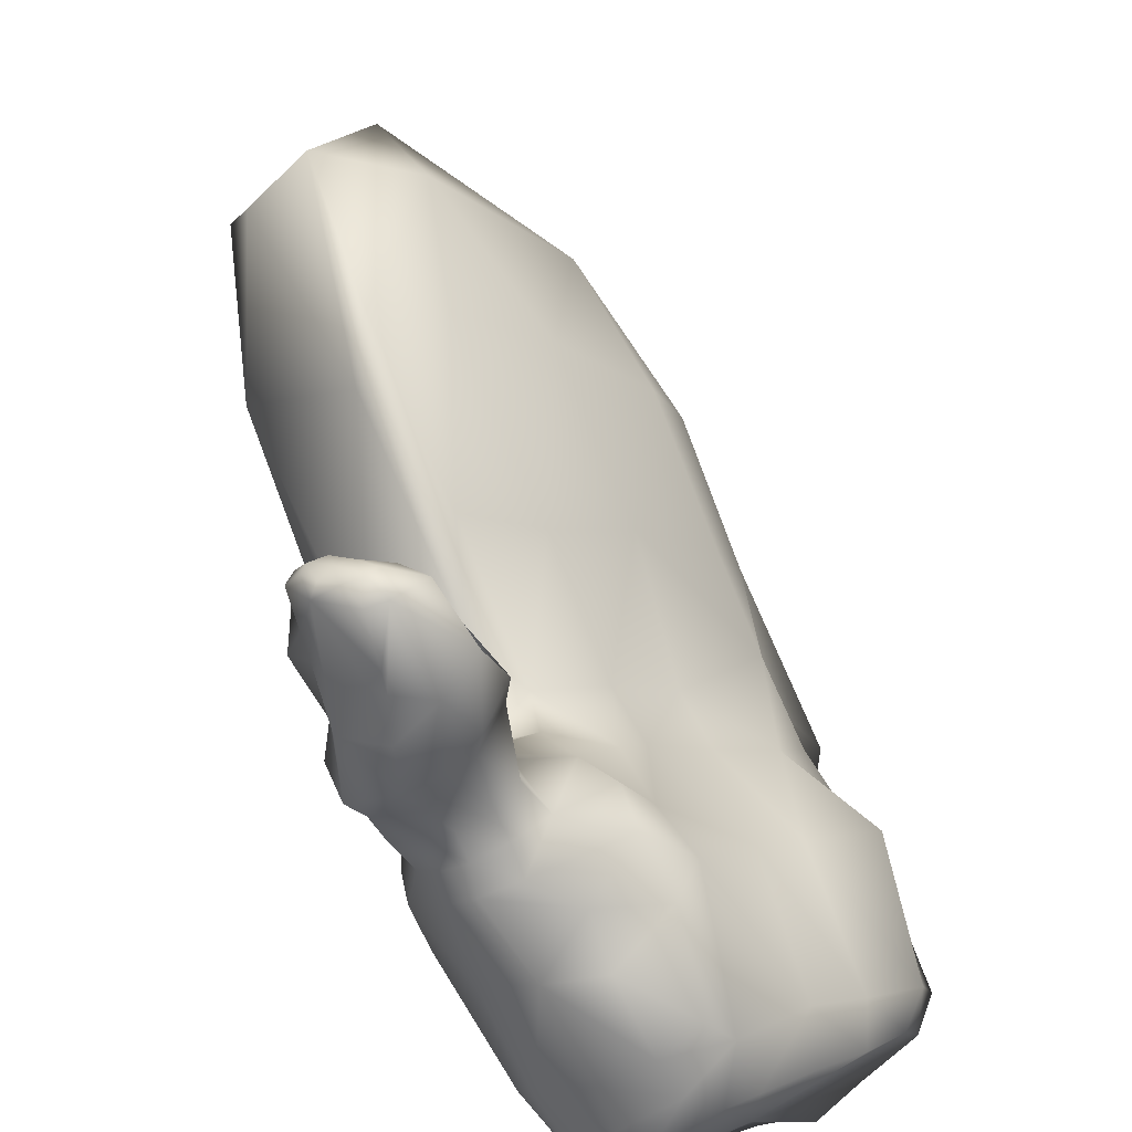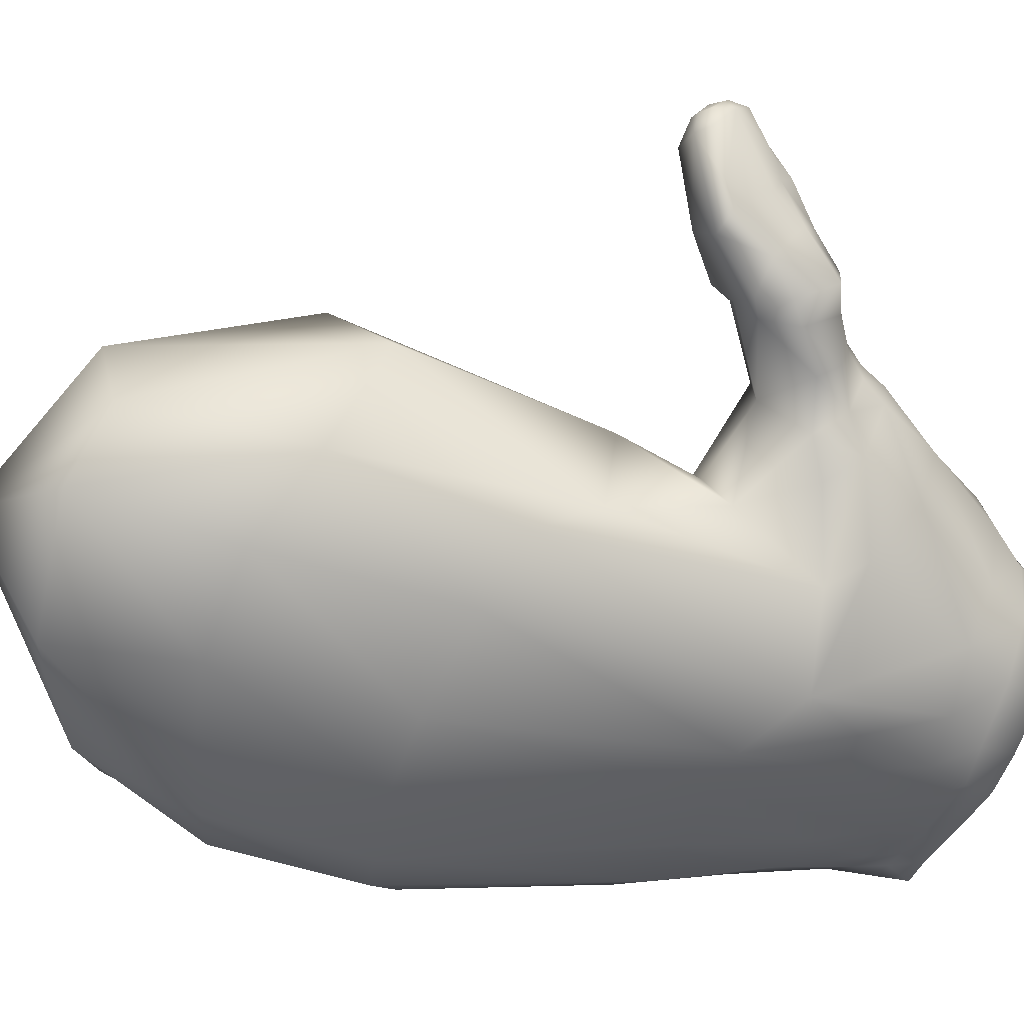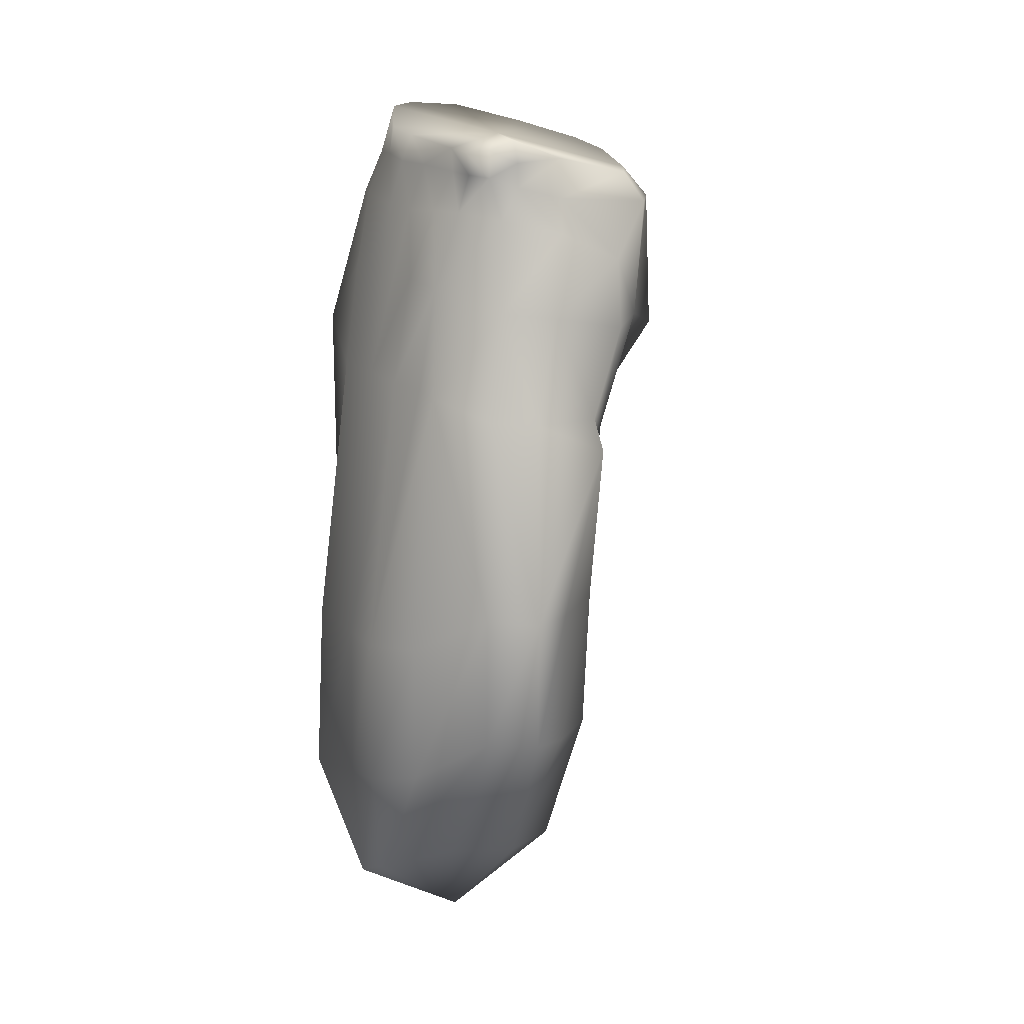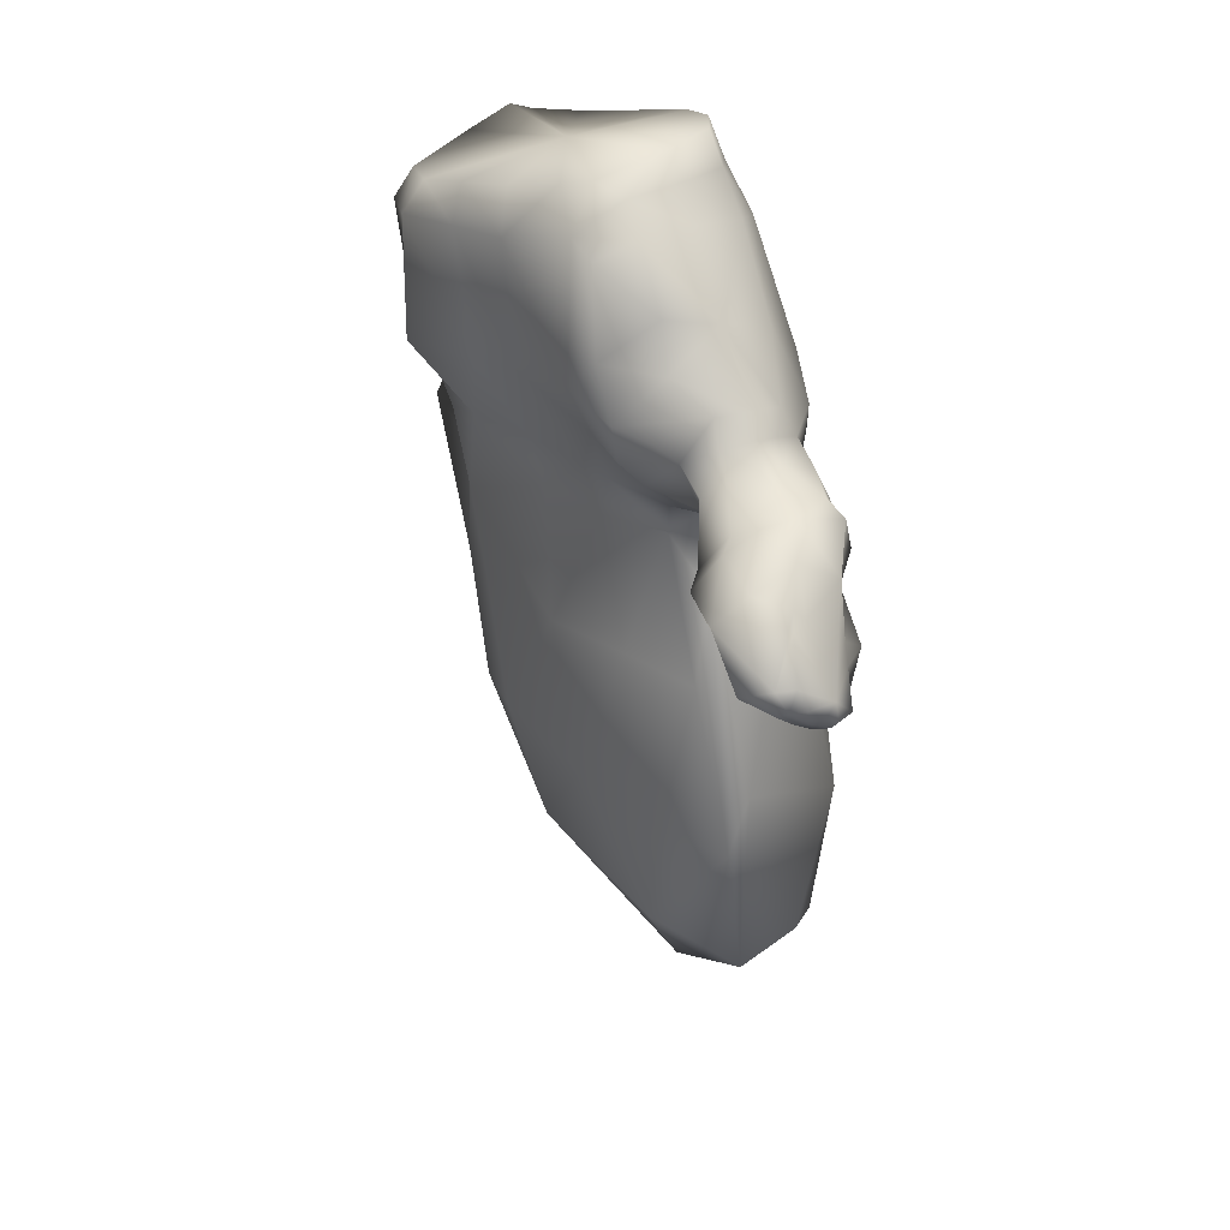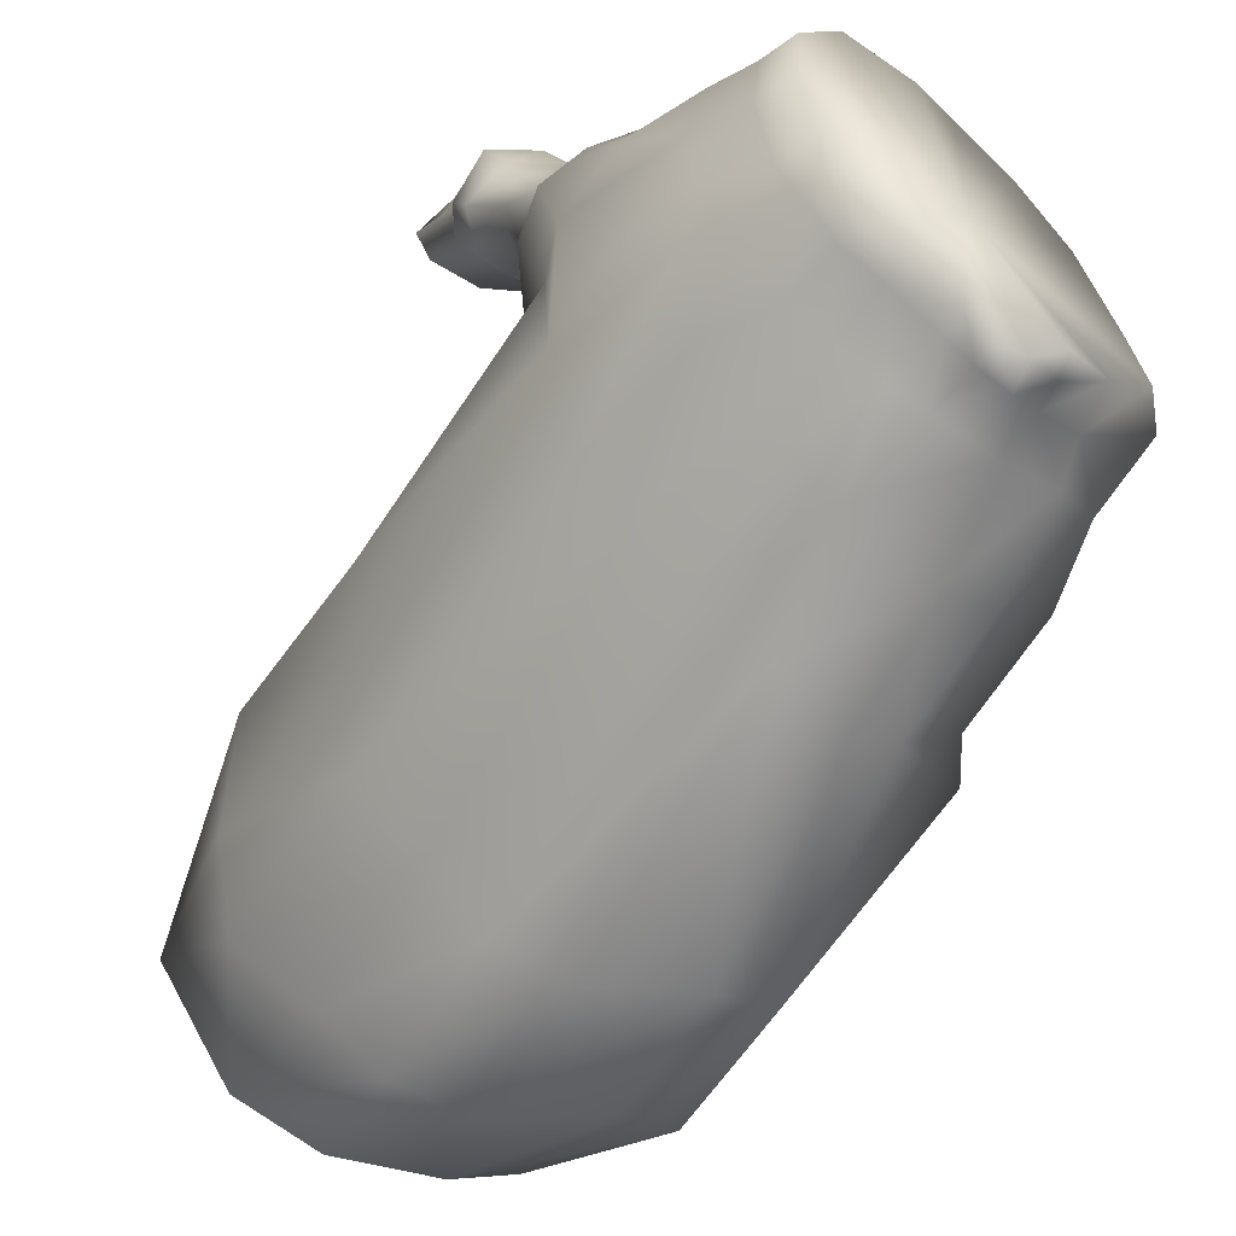
<metadata>
{"format":"obj","ext":"obj","renderer":"f3d","projection":"perspective","resolution":1024,"background":"white","views":[{"elev":62.0,"azim":-12.2,"up":"+Y"},{"elev":-7.4,"azim":-99.8,"up":"+Y"},{"elev":3.9,"azim":22.1,"up":"+Z"},{"elev":36.5,"azim":-175.7,"up":"+Z"},{"elev":-66.4,"azim":-23.5,"up":"+Y"}]}
</metadata>
<code>
v 1.675 -0.2273 0.9451
v 1.68 -0.2299 0.9432
v 1.678 -0.2206 0.9378
v 1.669 -0.2239 0.9435
v 1.69 -0.2817 0.9272
v 1.692 -0.2805 0.9191
v 1.695 -0.2784 0.9255
v 1.695 -0.2792 0.9301
v 1.695 -0.2799 0.9343
v 1.69 -0.282 0.9324
v 1.703 -0.2751 0.9168
v 1.702 -0.2736 0.9237
v 1.702 -0.2742 0.9313
v 1.683 -0.2801 0.921
v 1.685 -0.28 0.9282
v 1.681 -0.2779 0.9292
v 1.677 -0.2784 0.922
v 1.656 -0.2428 0.9481
v 1.653 -0.2397 0.9423
v 1.653 -0.2499 0.9394
v 1.656 -0.2523 0.9461
v 1.637 -0.2157 0.9102
v 1.638 -0.2082 0.9084
v 1.637 -0.2121 0.9019
v 1.637 -0.2199 0.9032
v 1.644 -0.223 0.8904
v 1.642 -0.206 0.8942
v 1.641 -0.2063 0.9152
v 1.642 -0.2021 0.9118
v 1.646 -0.2025 0.9166
v 1.645 -0.1992 0.9127
v 1.652 -0.2005 0.916
v 1.651 -0.1975 0.9115
v 1.662 -0.2015 0.9096
v 1.658 -0.1978 0.9086
v 1.669 -0.2087 0.9012
v 1.664 -0.2106 0.8952
v 1.654 -0.1971 0.8996
v 1.654 -0.1932 0.9049
v 1.677 -0.2286 0.8876
v 1.671 -0.2179 0.8918
v 1.674 -0.2152 0.9029
v 1.67 -0.2048 0.9107
v 1.673 -0.2084 0.9209
v 1.678 -0.213 0.9132
v 1.661 -0.2066 0.9198
v 1.66 -0.2155 0.8881
v 1.65 -0.2018 0.8952
v 1.701 -0.2398 0.9293
v 1.697 -0.237 0.9041
v 1.689 -0.2304 0.9061
v 1.691 -0.2317 0.9314
v 1.674 -0.2141 0.9368
v 1.639 -0.1909 0.8896
v 1.646 -0.1892 0.8907
v 1.654 -0.1834 0.8974
v 1.655 -0.1784 0.8963
v 1.65 -0.1805 0.9027
v 1.649 -0.1845 0.9037
v 1.65 -0.1938 0.908
v 1.652 -0.2176 0.8873
v 1.65 -0.1865 0.8933
v 1.645 -0.1869 0.8874
v 1.652 -0.1822 0.8898
v 1.635 -0.167 0.88
v 1.634 -0.1624 0.8818
v 1.637 -0.1607 0.884
v 1.643 -0.1649 0.8834
v 1.629 -0.1662 0.881
v 1.631 -0.1624 0.8823
v 1.64 -0.159 0.8865
v 1.638 -0.1585 0.8878
v 1.64 -0.1586 0.8919
v 1.646 -0.1613 0.8882
v 1.651 -0.1703 0.8954
v 1.645 -0.1715 0.901
v 1.63 -0.1822 0.8846
v 1.638 -0.1799 0.8828
v 1.649 -0.175 0.8867
v 1.635 -0.16 0.8847
v 1.714 -0.2607 0.9238
v 1.711 -0.2655 0.9124
v 1.712 -0.2584 0.9021
v 1.661 -0.2195 0.8795
v 1.674 -0.2285 0.8769
v 1.688 -0.2419 0.8846
v 1.685 -0.242 0.8738
v 1.7 -0.254 0.8817
v 1.701 -0.2535 0.8651
v 1.705 -0.2595 0.8799
v 1.703 -0.2618 0.8703
v 1.707 -0.2699 0.8814
v 1.71 -0.2718 0.8752
v 1.701 -0.2692 0.8424
v 1.703 -0.2594 0.8461
v 1.712 -0.2665 0.8991
v 1.698 -0.2505 0.8465
v 1.711 -0.2483 0.9007
v 1.711 -0.2498 0.926
v 1.683 -0.2306 0.8504
v 1.668 -0.2124 0.8571
v 1.655 -0.2052 0.8555
v 1.653 -0.2104 0.8734
v 1.7 -0.2804 0.8416
v 1.699 -0.2775 0.88
v 1.702 -0.2774 0.9006
v 1.662 -0.2109 0.9282
v 1.666 -0.2178 0.9392
v 1.634 -0.1945 0.8923
v 1.631 -0.1916 0.8911
v 1.641 -0.2362 0.9043
v 1.639 -0.232 0.9116
v 1.644 -0.2217 0.9218
v 1.652 -0.2123 0.9271
v 1.634 -0.2036 0.9017
v 1.63 -0.1964 0.8984
v 1.644 -0.1833 0.906
v 1.645 -0.187 0.9053
v 1.635 -0.2013 0.9062
v 1.633 -0.1936 0.9057
v 1.641 -0.1978 0.909
v 1.641 -0.1901 0.9077
v 1.644 -0.1952 0.9095
v 1.648 -0.2446 0.9309
v 1.649 -0.2341 0.9355
v 1.657 -0.2239 0.9392
v 1.626 -0.1789 0.8866
v 1.638 -0.1705 0.8993
v 1.63 -0.1853 0.8939
v 1.638 -0.1787 0.9028
v 1.636 -0.1716 0.8969
v 1.63 -0.18 0.8991
v 1.631 -0.1746 0.8944
v 1.629 -0.1756 0.8897
v 1.628 -0.1654 0.8834
v 1.63 -0.1617 0.8842
v 1.631 -0.1616 0.8882
v 1.632 -0.1601 0.8865
v 1.635 -0.1589 0.8881
v 1.637 -0.1594 0.892
v 1.638 -0.1854 0.907
v 1.638 -0.1681 0.8969
v 1.629 -0.1923 0.8967
v 1.629 -0.1738 0.8861
v 1.63 -0.1891 0.9048
v 1.673 -0.2737 0.9313
v 1.67 -0.2742 0.9226
v 1.667 -0.2702 0.9326
v 1.664 -0.2702 0.9243
v 1.662 -0.2666 0.9347
v 1.656 -0.2638 0.9269
v 1.657 -0.2605 0.9359
v 1.651 -0.2558 0.9286
v 1.656 -0.2646 0.9123
v 1.658 -0.268 0.8905
v 1.671 -0.2755 0.909
v 1.668 -0.2765 0.8883
v 1.653 -0.2675 0.8371
v 1.663 -0.2788 0.8359
v 1.651 -0.2591 0.9129
v 1.65 -0.2621 0.8924
v 1.641 -0.2575 0.8399
v 1.642 -0.2535 0.9024
v 1.637 -0.241 0.8487
v 1.681 -0.2794 0.9336
v 1.686 -0.2826 0.9322
v 1.669 -0.2721 0.9374
v 1.678 -0.2802 0.9065
v 1.679 -0.2824 0.8852
v 1.673 -0.2774 0.887
v 1.675 -0.2831 0.836
v 1.66 -0.2615 0.9427
v 1.664 -0.2678 0.9398
v 1.633 -0.2288 0.8556
v 1.662 -0.233 0.9485
v 1.659 -0.2301 0.9442
v 1.638 -0.2243 0.8684
v 1.691 -0.284 0.8426
v 1.691 -0.2832 0.8806
v 1.693 -0.2814 0.9014
v 1.711 -0.262 0.9295
v 1.707 -0.2528 0.9315
v 1.699 -0.2425 0.9365
v 1.69 -0.2343 0.9401
v 1.682 -0.2568 0.9389
v 1.698 -0.2632 0.8166
v 1.699 -0.2533 0.8192
v 1.694 -0.2445 0.8182
v 1.677 -0.2241 0.8181
v 1.661 -0.2053 0.8208
v 1.647 -0.1931 0.8255
v 1.644 -0.1983 0.8357
v 1.697 -0.2743 0.817
v 1.66 -0.272 0.8075
v 1.672 -0.2766 0.8093
v 1.688 -0.2775 0.8173
v 1.628 -0.2179 0.8232
v 1.631 -0.2327 0.8121
v 1.636 -0.2497 0.806
v 1.649 -0.2595 0.8061
v 1.685 -0.2568 0.7919
v 1.686 -0.2409 0.7923
v 1.663 -0.2159 0.7881
v 1.644 -0.2003 0.7904
v 1.634 -0.2105 0.792
v 1.658 -0.2617 0.7872
v 1.675 -0.2648 0.7921
v 1.631 -0.2243 0.7848
v 1.645 -0.2464 0.7815
v 1.658 -0.2244 0.77
f 1 2 3
f 4 1 3
f 5 6 7
f 8 9 10
f 5 8 10
f 7 6 11
f 12 7 11
f 13 8 7
f 12 13 7
f 14 15 16
f 17 14 16
f 18 19 20
f 21 18 20
f 22 23 24
f 25 22 24
f 26 24 27
f 25 24 26
f 23 22 28
f 29 23 28
f 29 28 30
f 31 29 30
f 32 33 31
f 30 32 31
f 32 34 35
f 33 32 35
f 35 34 36
f 37 35 36
f 35 37 38
f 39 35 38
f 40 41 42
f 43 44 45
f 37 36 42
f 41 37 42
f 32 46 43
f 34 32 43
f 36 34 43
f 47 27 48
f 37 47 48
f 49 50 51
f 52 49 51
f 52 51 45
f 3 52 45
f 3 45 44
f 53 3 44
f 48 27 54
f 55 48 54
f 56 57 58
f 59 56 58
f 33 35 39
f 60 33 39
f 37 48 38
f 61 27 47
f 62 55 63
f 64 62 63
f 56 62 64
f 57 56 64
f 65 66 67
f 68 65 67
f 69 70 66
f 65 69 66
f 71 72 73
f 74 71 73
f 68 67 71
f 74 68 71
f 59 60 39
f 56 59 39
f 75 76 58
f 57 75 58
f 73 76 75
f 74 73 75
f 54 63 55
f 54 77 78
f 63 54 78
f 78 77 69
f 65 78 69
f 38 48 55
f 62 38 55
f 56 39 38
f 62 56 38
f 79 64 63
f 78 79 63
f 57 64 79
f 68 79 78
f 65 68 78
f 74 75 79
f 68 74 79
f 80 67 66
f 70 80 66
f 72 71 67
f 80 72 67
f 81 82 83
f 47 37 41
f 84 47 41
f 41 40 85
f 84 41 85
f 40 86 87
f 85 40 87
f 88 89 87
f 86 88 87
f 90 91 89
f 88 90 89
f 92 93 91
f 90 92 91
f 12 11 82
f 81 12 82
f 93 94 95
f 91 93 95
f 96 92 90
f 83 96 90
f 82 96 83
f 89 91 95
f 97 89 95
f 83 90 88
f 98 83 88
f 99 81 83
f 98 99 83
f 89 97 100
f 87 89 100
f 50 98 88
f 86 50 88
f 99 98 50
f 49 99 50
f 85 87 100
f 101 85 100
f 86 40 51
f 50 86 51
f 84 85 101
f 102 84 101
f 51 40 42
f 45 51 42
f 36 43 45
f 42 36 45
f 103 84 102
f 61 47 84
f 103 61 84
f 93 104 94
f 105 104 93
f 92 105 93
f 106 105 92
f 96 106 92
f 82 11 106
f 96 82 106
f 44 43 46
f 107 44 46
f 53 44 107
f 108 53 107
f 54 109 110
f 22 25 111
f 112 22 111
f 28 22 113
f 28 113 114
f 30 28 114
f 46 32 30
f 114 46 30
f 27 109 54
f 115 116 109
f 27 115 109
f 117 118 59
f 58 117 59
f 119 120 116
f 115 119 116
f 121 122 120
f 119 121 120
f 123 118 122
f 121 123 122
f 33 60 123
f 31 33 123
f 60 59 118
f 123 60 118
f 76 117 58
f 54 110 77
f 24 115 27
f 23 119 115
f 24 23 115
f 121 119 23
f 29 121 23
f 61 26 27
f 124 125 113
f 112 124 113
f 107 46 114
f 22 112 113
f 25 26 111
f 108 107 114
f 126 108 114
f 77 127 69
f 73 128 76
f 129 127 77
f 110 129 77
f 76 128 130
f 117 76 130
f 130 128 131
f 132 130 131
f 133 132 131
f 129 134 127
f 132 134 129
f 133 134 132
f 135 136 70
f 69 135 70
f 137 138 136
f 135 137 136
f 72 139 140
f 73 72 140
f 139 138 137
f 140 139 137
f 121 29 31
f 123 121 31
f 118 117 141
f 122 118 141
f 130 141 117
f 73 140 142
f 128 73 142
f 109 116 143
f 110 109 143
f 110 143 129
f 144 135 69
f 127 144 69
f 138 80 70
f 136 138 70
f 139 72 80
f 138 139 80
f 134 144 127
f 128 142 131
f 145 132 129
f 143 145 129
f 141 130 132
f 145 141 132
f 145 143 116
f 120 145 116
f 141 145 120
f 122 141 120
f 146 147 17
f 16 146 17
f 148 149 147
f 146 148 147
f 150 151 149
f 148 150 149
f 150 152 151
f 152 153 151
f 20 124 153
f 152 20 153
f 124 20 19
f 125 124 19
f 149 154 155
f 147 149 155
f 147 155 156
f 157 156 155
f 157 155 158
f 159 157 158
f 151 160 154
f 154 160 161
f 155 154 161
f 155 161 162
f 158 155 162
f 160 163 161
f 161 163 164
f 165 16 15
f 166 165 15
f 166 15 5
f 10 166 5
f 7 8 5
f 13 9 8
f 165 167 146
f 16 165 146
f 14 17 168
f 169 168 170
f 169 170 159
f 171 169 159
f 167 148 146
f 172 152 150
f 173 172 150
f 162 161 164
f 153 163 160
f 151 153 160
f 163 174 164
f 148 167 173
f 150 148 173
f 19 18 175
f 176 19 175
f 152 172 21
f 20 152 21
f 175 1 4
f 176 175 4
f 5 15 14
f 6 5 14
f 125 19 176
f 126 125 176
f 126 176 4
f 108 126 4
f 26 61 103
f 177 26 103
f 125 126 114
f 113 125 114
f 177 111 26
f 174 111 177
f 163 111 174
f 163 112 111
f 163 153 124
f 112 163 124
f 149 151 154
f 170 157 159
f 168 156 157
f 170 168 157
f 17 147 156
f 168 17 156
f 169 171 178
f 179 169 178
f 180 168 169
f 179 180 169
f 168 180 6
f 14 168 6
f 179 178 104
f 105 179 104
f 180 179 105
f 106 180 105
f 11 6 180
f 106 11 180
f 142 140 137
f 131 142 137
f 133 131 137
f 144 137 135
f 134 137 144
f 133 137 134
f 108 4 3
f 53 108 3
f 181 13 12
f 81 181 12
f 99 182 181
f 81 99 181
f 49 183 182
f 99 49 182
f 52 184 183
f 49 52 183
f 2 184 52
f 3 2 52
f 1 185 2
f 9 185 10
f 21 185 18
f 166 185 165
f 10 185 166
f 13 185 9
f 165 185 167
f 173 185 172
f 167 185 173
f 18 185 175
f 172 185 21
f 185 1 175
f 181 185 13
f 182 185 181
f 183 185 182
f 184 185 183
f 2 185 184
f 95 94 186
f 95 186 187
f 97 95 187
f 97 187 188
f 100 97 188
f 100 188 189
f 101 100 189
f 101 189 190
f 102 101 190
f 102 190 191
f 103 102 191
f 103 191 192
f 94 104 193
f 94 193 186
f 171 159 194
f 171 194 195
f 178 171 195
f 178 195 196
f 177 103 192
f 177 192 197
f 174 177 197
f 104 178 196
f 104 196 193
f 162 164 198
f 162 198 199
f 158 162 199
f 158 199 200
f 164 174 197
f 164 197 198
f 159 158 200
f 159 200 194
f 187 186 201
f 187 201 202
f 188 187 202
f 189 188 202
f 189 202 203
f 190 189 203
f 191 190 203
f 191 203 204
f 192 191 204
f 192 204 205
f 186 193 201
f 195 194 206
f 196 195 206
f 196 206 207
f 197 192 205
f 197 205 208
f 193 196 207
f 193 207 201
f 199 198 208
f 199 208 209
f 200 199 209
f 198 197 208
f 194 200 209
f 194 209 206
f 202 201 210
f 205 204 210
f 207 206 210
f 204 203 210
f 203 202 210
f 201 207 210
f 206 209 210
f 209 208 210
f 208 205 210

</code>
